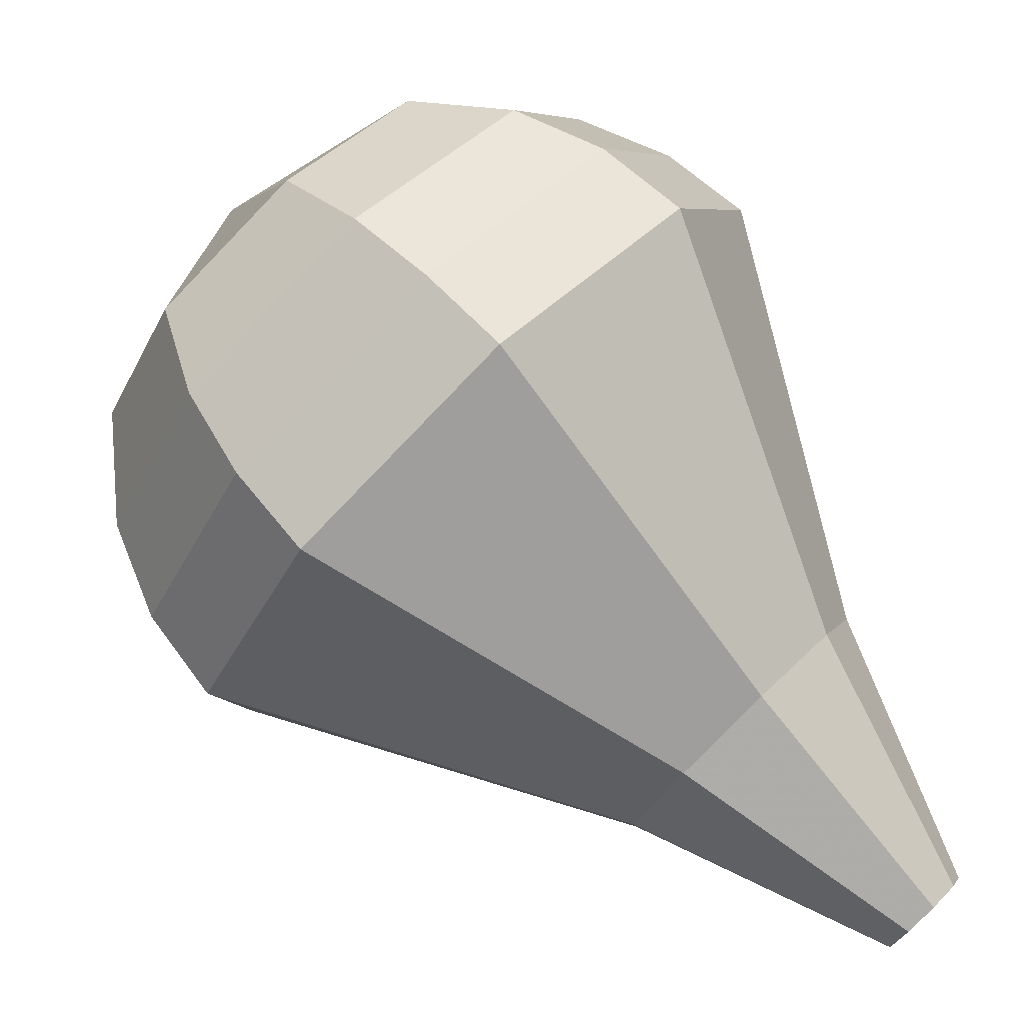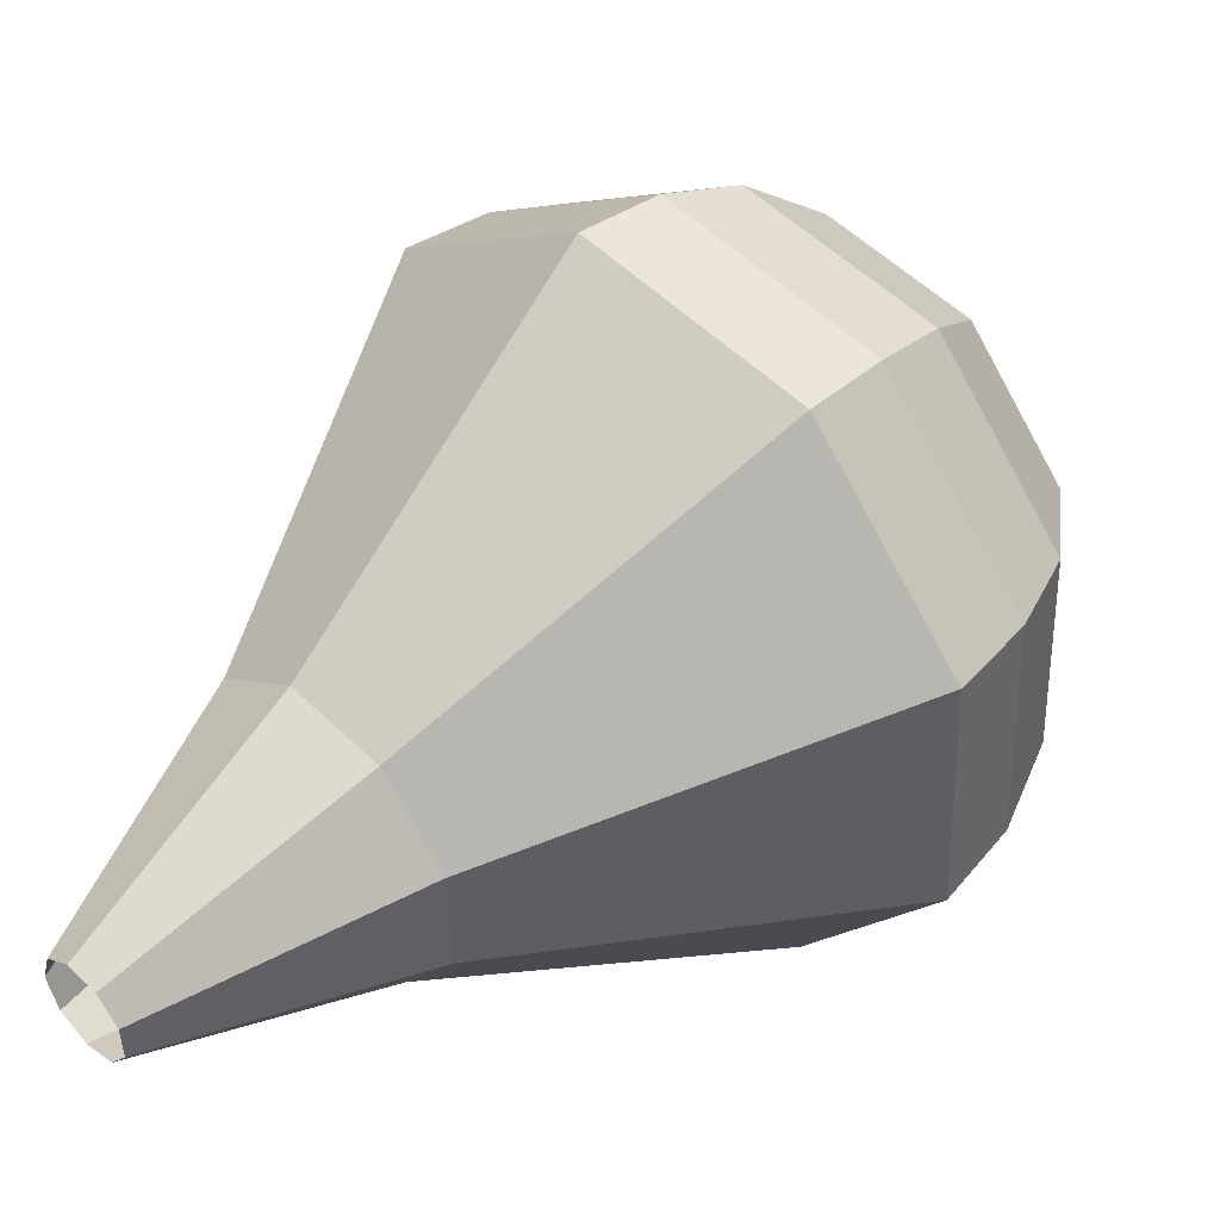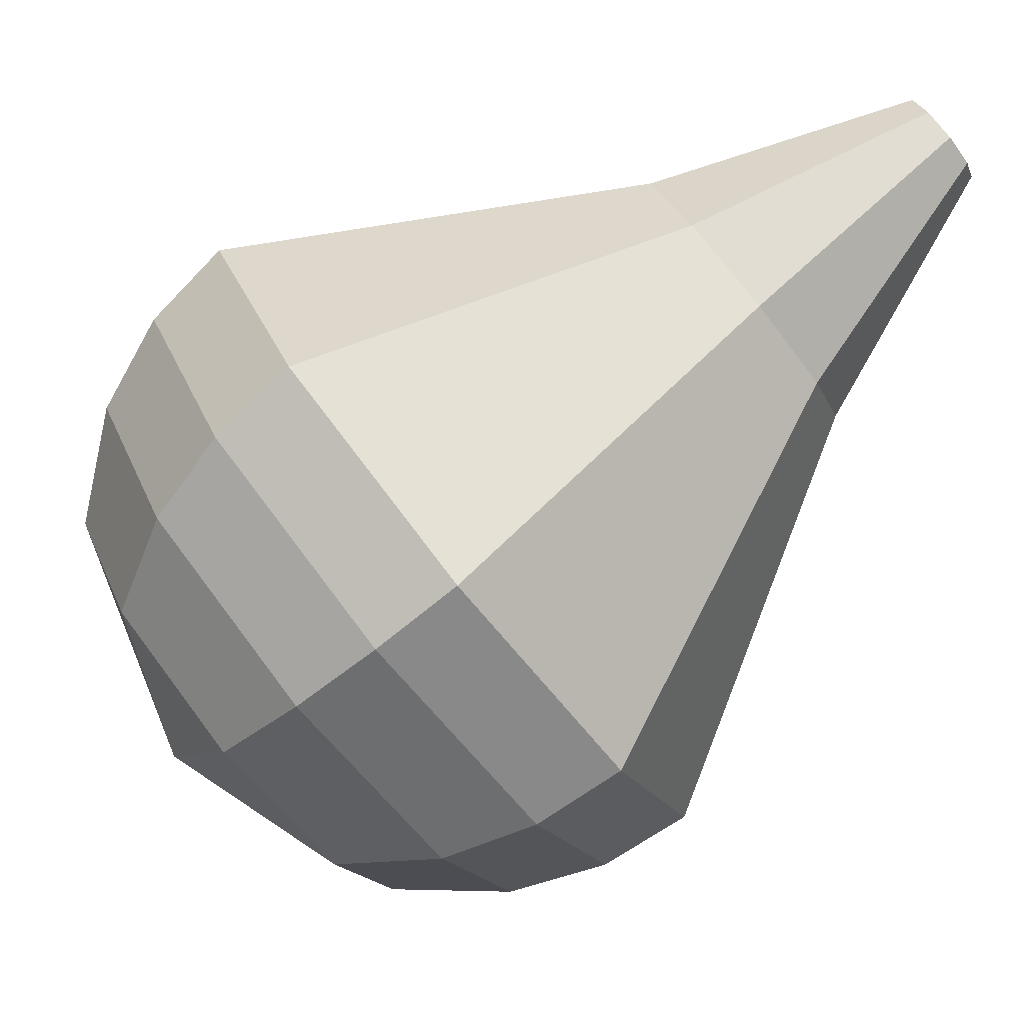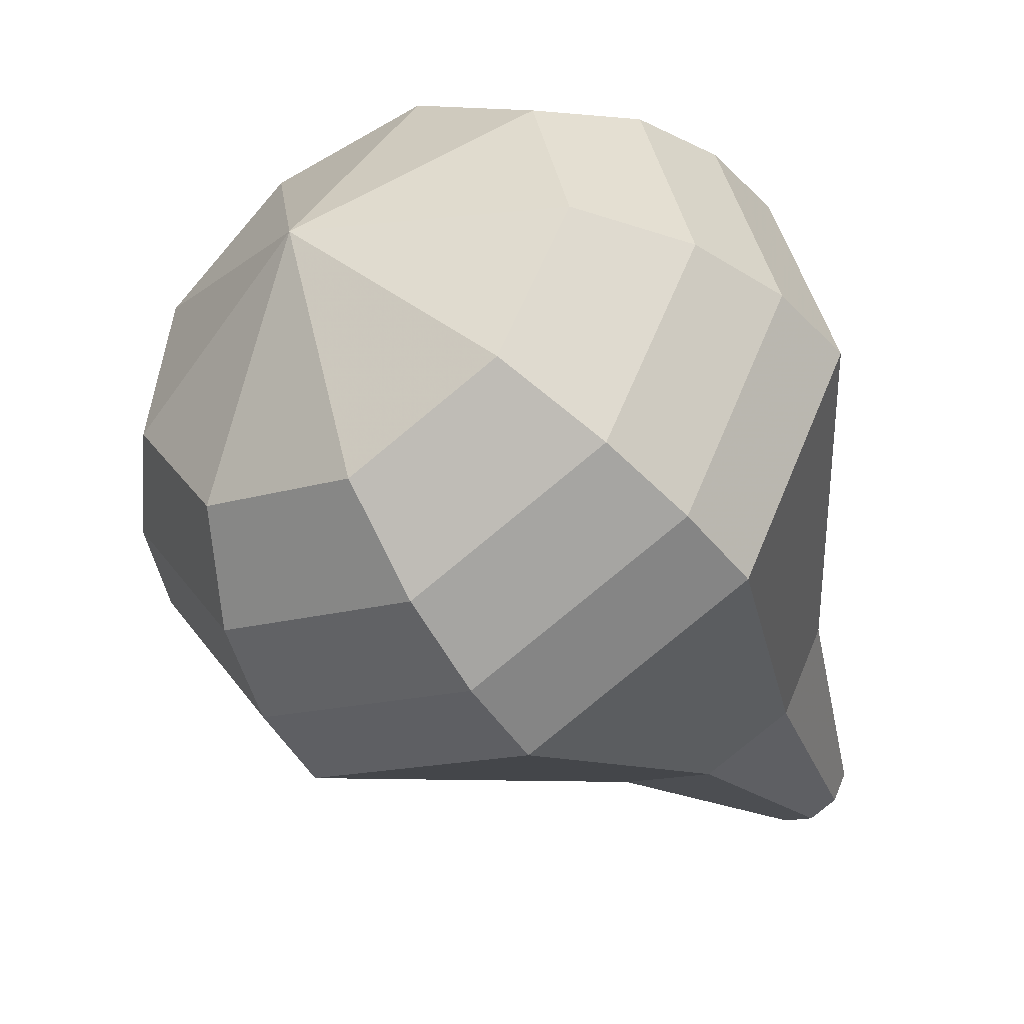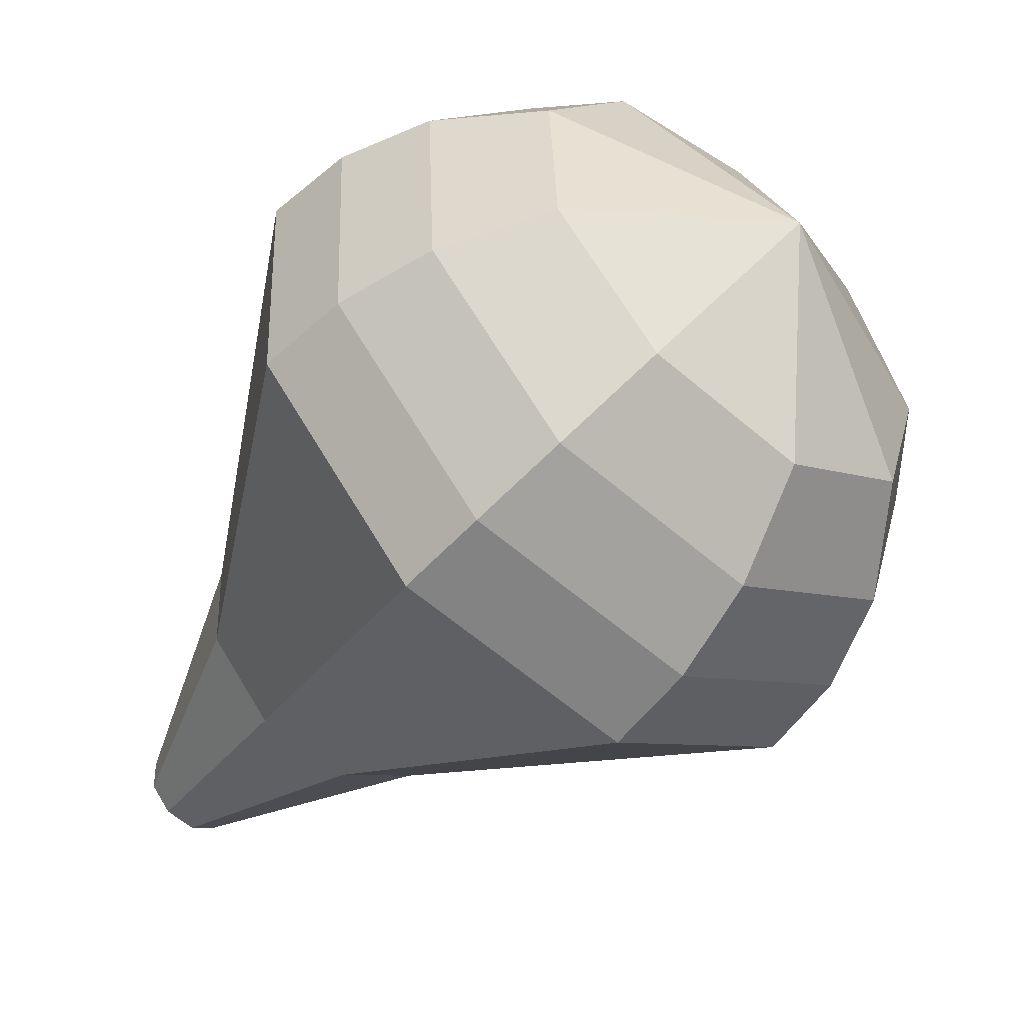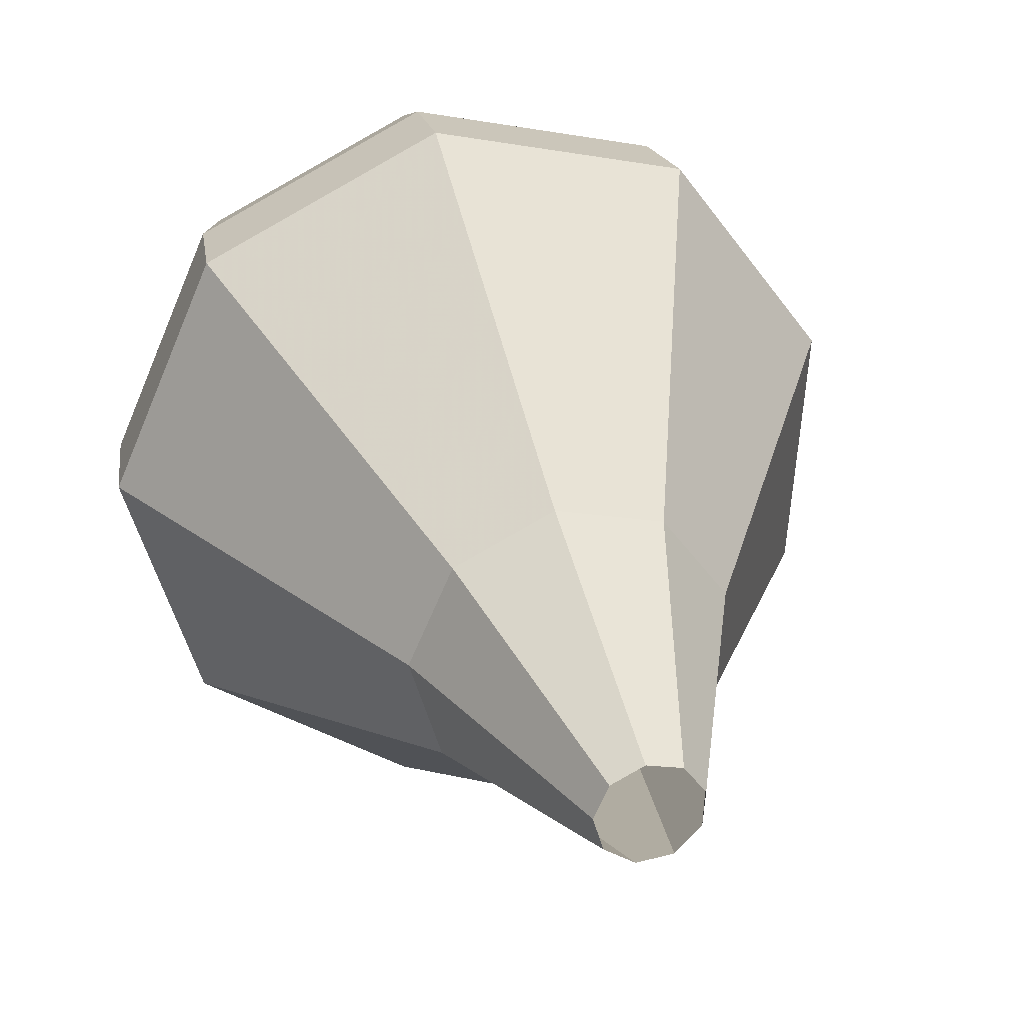
<metadata>
{"format":"obj","ext":"obj","renderer":"f3d","projection":"perspective","resolution":1024,"background":"white","views":[{"elev":6.7,"azim":-10.4,"up":"+Y"},{"elev":-61.0,"azim":167.6,"up":"+Y"},{"elev":61.4,"azim":-80.8,"up":"+Z"},{"elev":11.6,"azim":-70.4,"up":"+Y"},{"elev":12.1,"azim":179.3,"up":"+Y"},{"elev":-15.7,"azim":42.5,"up":"+Y"}]}
</metadata>
<code>
g tube1
v 143.8 148 132.4
v 143.8 147.7 131.8
v 143.5 147.2 131.5
v 143 146.8 131.6
v 142.5 146.6 132.1
v 142.3 146.8 132.8
v 142.5 147.2 133.2
v 143 147.7 133.4
v 143.5 148 133
v 143.8 148 132.4
v 142 153 130.6
v 142 152 128.8
v 140.9 150.5 127.8
v 139.3 149.1 128.1
v 138 148.6 129.6
v 137.5 149.2 131.6
v 138.1 150.5 133.1
v 139.5 152 133.4
v 141 153 132.5
v 142 153 130.6
v 141.6 155 130
v 141.6 153.7 127.5
v 140.1 151.6 126.1
v 137.9 149.8 126.6
v 136.1 149.1 128.6
v 135.4 149.8 131.3
v 136.2 151.7 133.4
v 138.1 153.7 133.8
v 140.3 155 132.5
v 141.6 155 130
v 141.3 157 129.3
v 141.2 155.3 126.1
v 139.3 152.7 124.4
v 136.6 150.5 125
v 134.2 149.6 127.6
v 133.3 150.5 131
v 134.4 152.8 133.6
v 136.8 155.4 134.2
v 139.5 157.1 132.5
v 141.3 157 129.3
v 140.9 159.1 128.7
v 140.8 157 124.8
v 138.5 153.9 122.8
v 135.2 151.1 123.5
v 132.3 150.1 126.6
v 131.3 151.2 130.7
v 132.5 153.9 133.8
v 135.5 157.1 134.6
v 138.8 159.1 132.5
v 140.9 159.1 128.7
v 140.5 161.1 128
v 140.3 158.7 123.5
v 137.7 155 121.1
v 133.8 151.8 121.9
v 130.5 150.5 125.6
v 129.2 151.8 130.4
v 130.7 155.1 134.1
v 134.2 158.8 134.9
v 138 161.2 132.5
v 140.5 161.1 128
v 139.1 162.2 127.3
v 139 159.9 123
v 136.4 156.3 120.6
v 132.7 153.2 121.5
v 129.4 152 125
v 128.2 153.3 129.7
v 129.6 156.4 133.2
v 133 160 134
v 136.7 162.3 131.7
v 139.1 162.2 127.3
v 137.3 163 126.7
v 137.2 160.9 122.8
v 135 157.7 120.7
v 131.6 154.9 121.4
v 128.7 153.8 124.6
v 127.6 155 128.8
v 128.9 157.8 132
v 131.9 161 132.7
v 135.2 163 130.6
v 137.3 163 126.7
v 135 163.2 126
v 134.9 161.6 123
v 133.2 159.2 121.5
v 130.6 157.1 122
v 128.4 156.2 124.4
v 127.6 157.1 127.6
v 128.6 159.2 130.1
v 130.9 161.7 130.6
v 133.4 163.3 129
v 135 163.2 126
v 130.2 161.1 125.4
v 130.2 161.1 125.4
v 130.2 161.1 125.4
v 130.2 161.1 125.4
v 130.2 161.1 125.4
v 130.2 161.1 125.4
v 130.2 161.1 125.4
v 130.2 161.1 125.4
v 130.2 161.1 125.4
v 130.2 161.1 125.4
f 1 2 12
f 12 11 1
f 2 3 13
f 13 12 2
f 3 4 14
f 14 13 3
f 4 5 15
f 15 14 4
f 5 6 16
f 16 15 5
f 6 7 17
f 17 16 6
f 7 8 18
f 18 17 7
f 8 9 19
f 19 18 8
f 9 10 20
f 20 19 9
f 11 12 22
f 22 21 11
f 12 13 23
f 23 22 12
f 13 14 24
f 24 23 13
f 14 15 25
f 25 24 14
f 15 16 26
f 26 25 15
f 16 17 27
f 27 26 16
f 17 18 28
f 28 27 17
f 18 19 29
f 29 28 18
f 19 20 30
f 30 29 19
f 21 22 32
f 32 31 21
f 22 23 33
f 33 32 22
f 23 24 34
f 34 33 23
f 24 25 35
f 35 34 24
f 25 26 36
f 36 35 25
f 26 27 37
f 37 36 26
f 27 28 38
f 38 37 27
f 28 29 39
f 39 38 28
f 29 30 40
f 40 39 29
f 31 32 42
f 42 41 31
f 32 33 43
f 43 42 32
f 33 34 44
f 44 43 33
f 34 35 45
f 45 44 34
f 35 36 46
f 46 45 35
f 36 37 47
f 47 46 36
f 37 38 48
f 48 47 37
f 38 39 49
f 49 48 38
f 39 40 50
f 50 49 39
f 41 42 52
f 52 51 41
f 42 43 53
f 53 52 42
f 43 44 54
f 54 53 43
f 44 45 55
f 55 54 44
f 45 46 56
f 56 55 45
f 46 47 57
f 57 56 46
f 47 48 58
f 58 57 47
f 48 49 59
f 59 58 48
f 49 50 60
f 60 59 49
f 51 52 62
f 62 61 51
f 52 53 63
f 63 62 52
f 53 54 64
f 64 63 53
f 54 55 65
f 65 64 54
f 55 56 66
f 66 65 55
f 56 57 67
f 67 66 56
f 57 58 68
f 68 67 57
f 58 59 69
f 69 68 58
f 59 60 70
f 70 69 59
f 61 62 72
f 72 71 61
f 62 63 73
f 73 72 62
f 63 64 74
f 74 73 63
f 64 65 75
f 75 74 64
f 65 66 76
f 76 75 65
f 66 67 77
f 77 76 66
f 67 68 78
f 78 77 67
f 68 69 79
f 79 78 68
f 69 70 80
f 80 79 69
f 71 72 82
f 82 81 71
f 72 73 83
f 83 82 72
f 73 74 84
f 84 83 73
f 74 75 85
f 85 84 74
f 75 76 86
f 86 85 75
f 76 77 87
f 87 86 76
f 77 78 88
f 88 87 77
f 78 79 89
f 89 88 78
f 79 80 90
f 90 89 79
f 81 82 92
f 92 91 81
f 82 83 93
f 93 92 82
f 83 84 94
f 94 93 83
f 84 85 95
f 95 94 84
f 85 86 96
f 96 95 85
f 86 87 97
f 97 96 86
f 87 88 98
f 98 97 87
f 88 89 99
f 99 98 88
f 89 90 100
f 100 99 89
g

</code>
